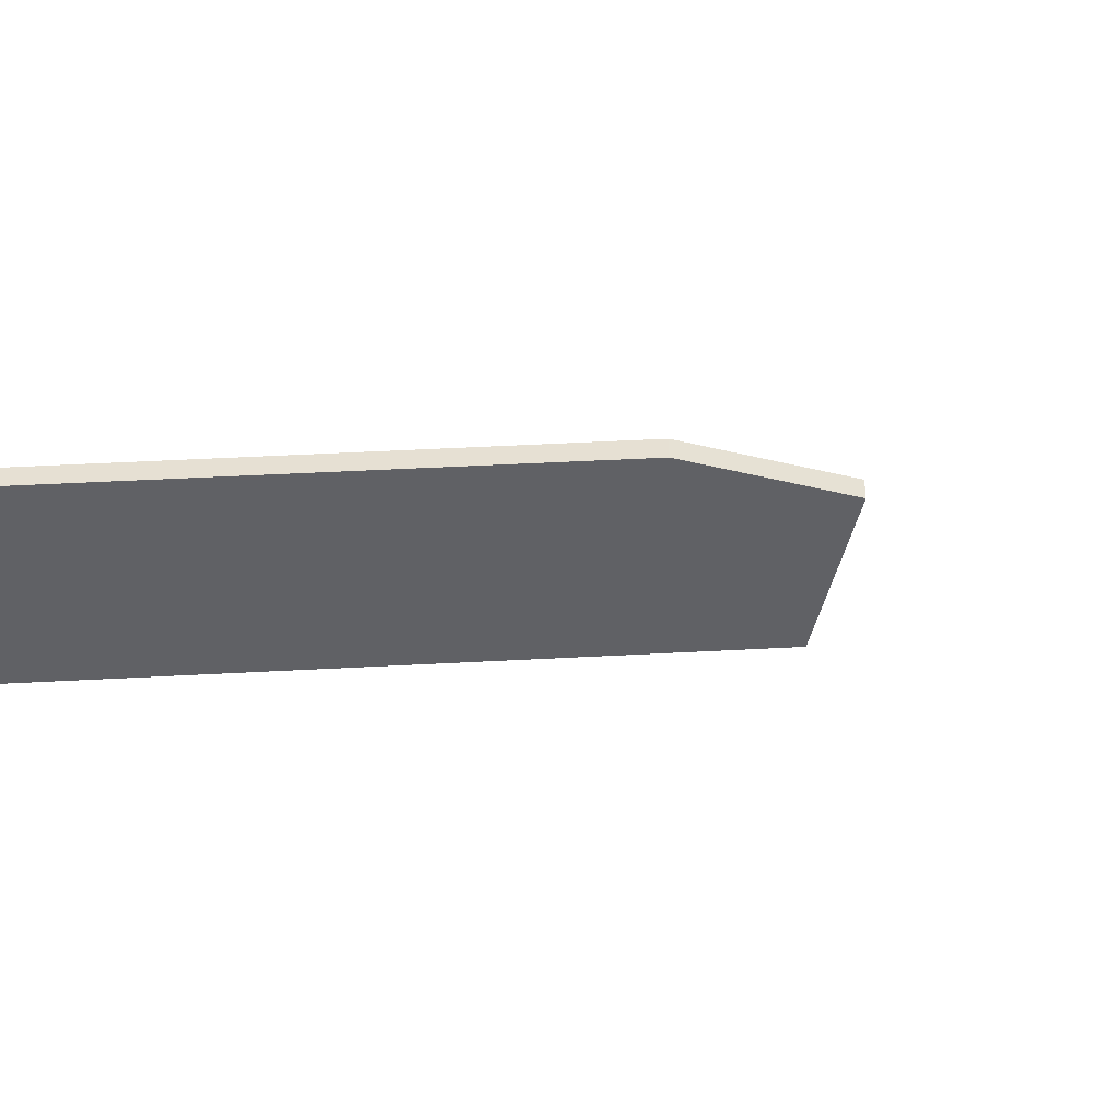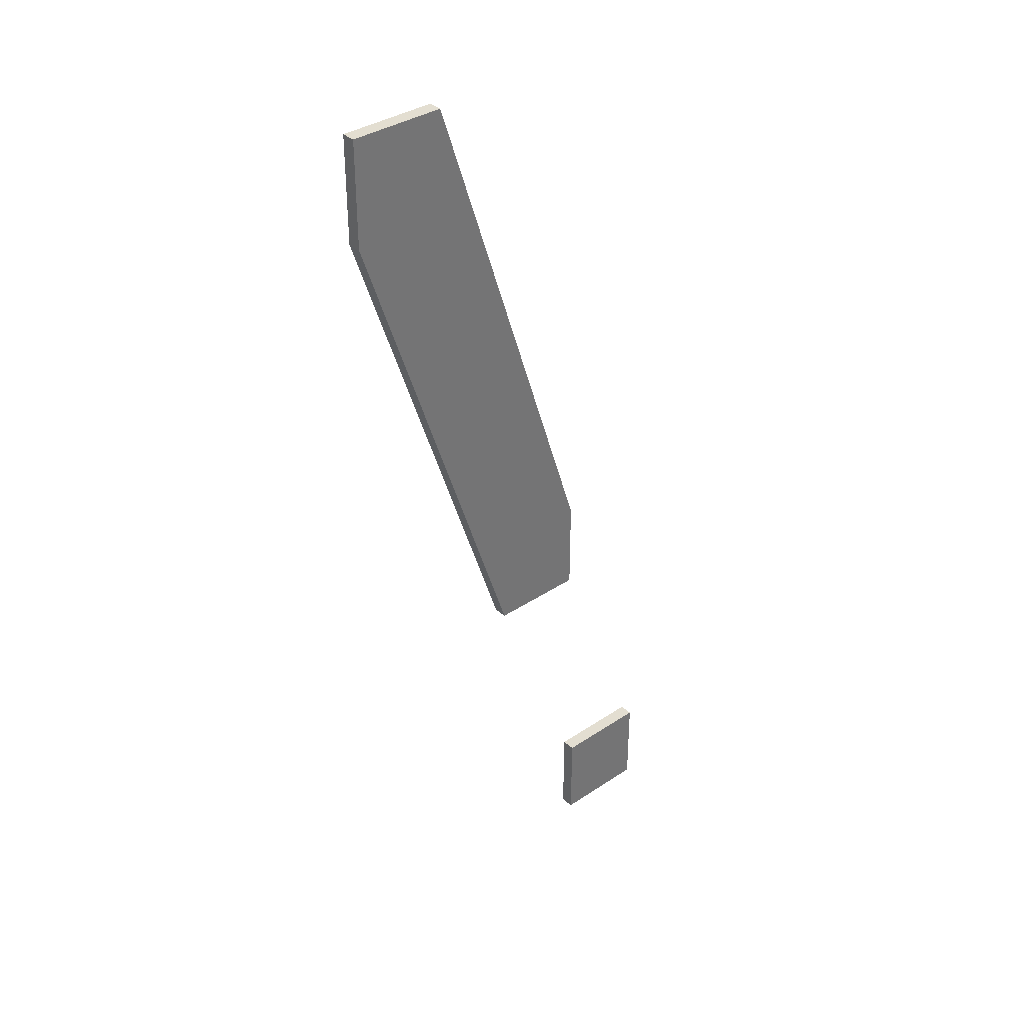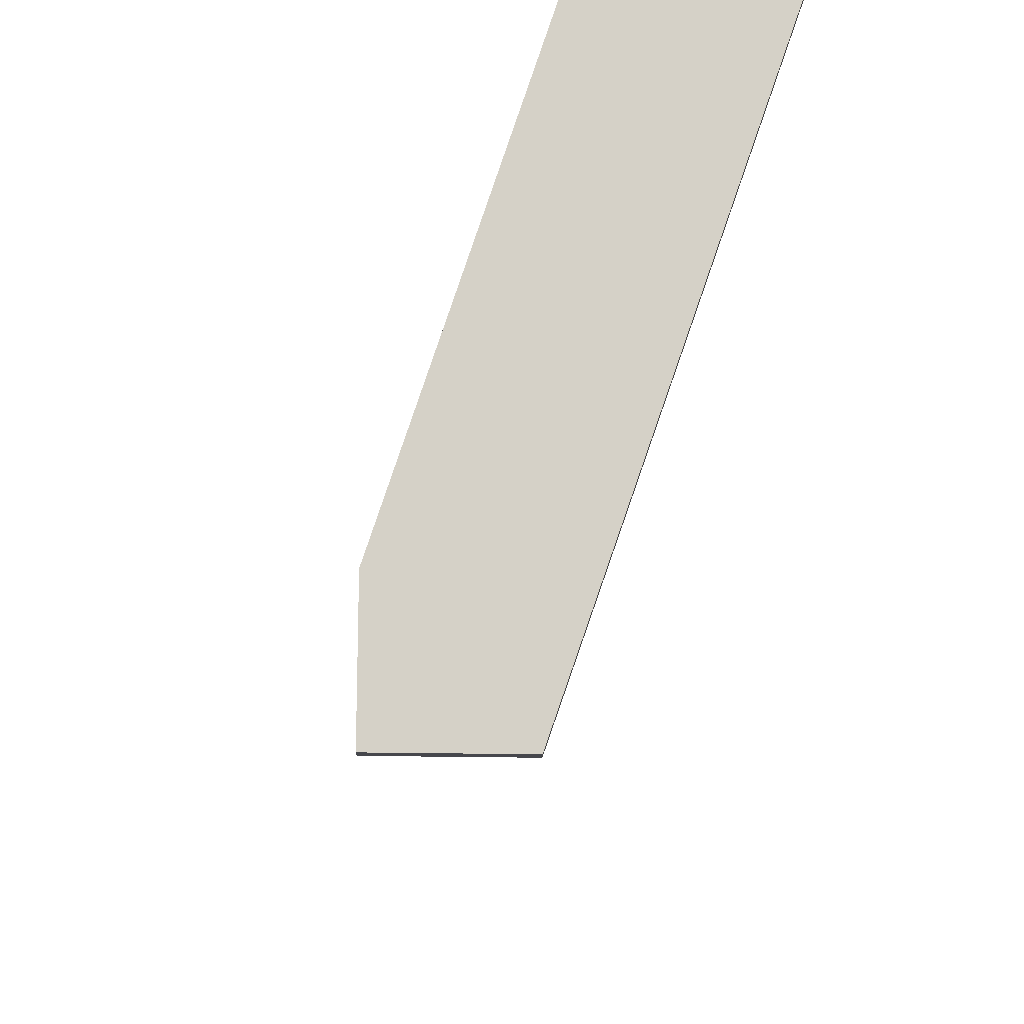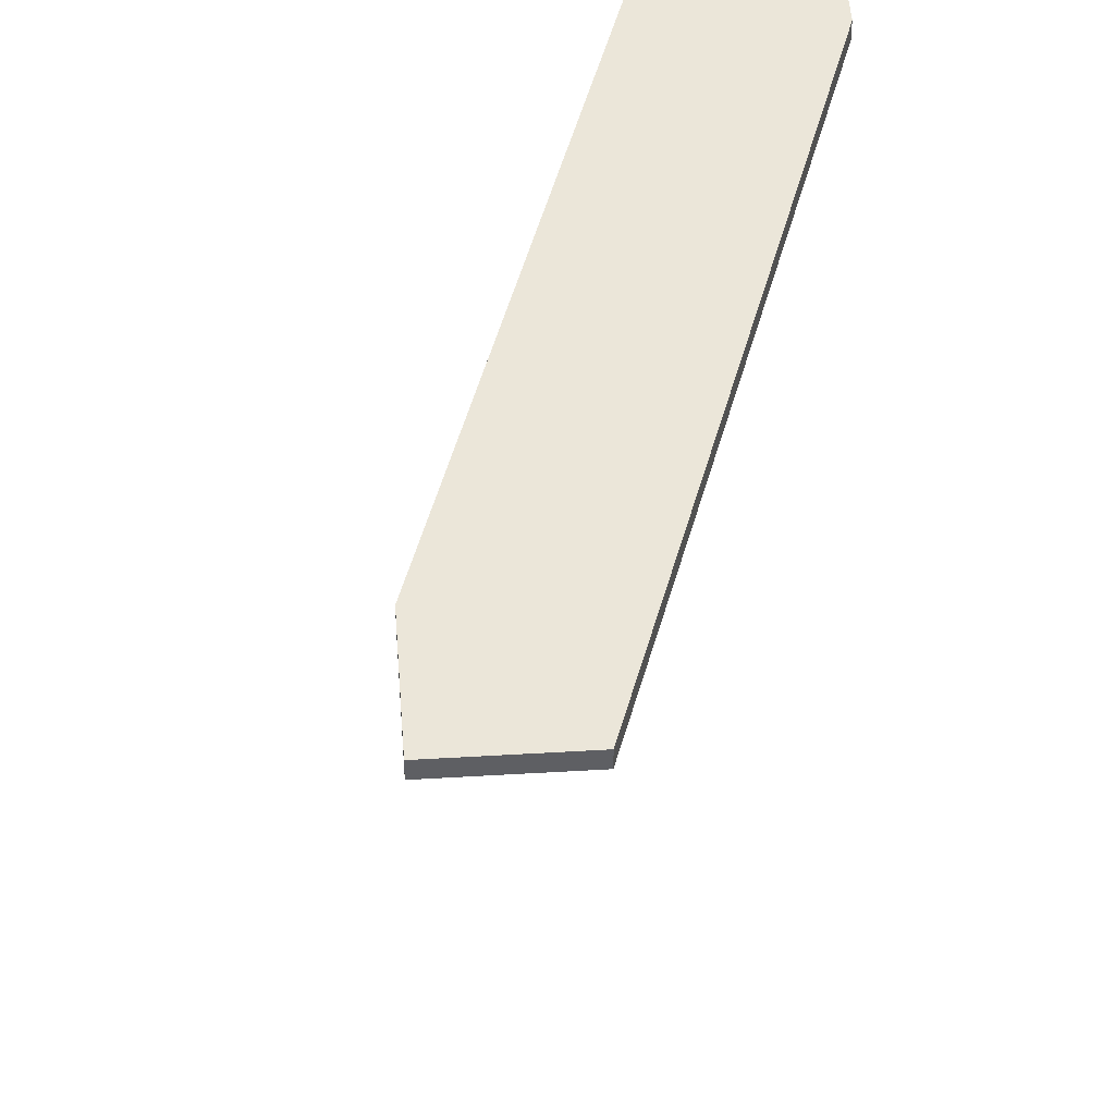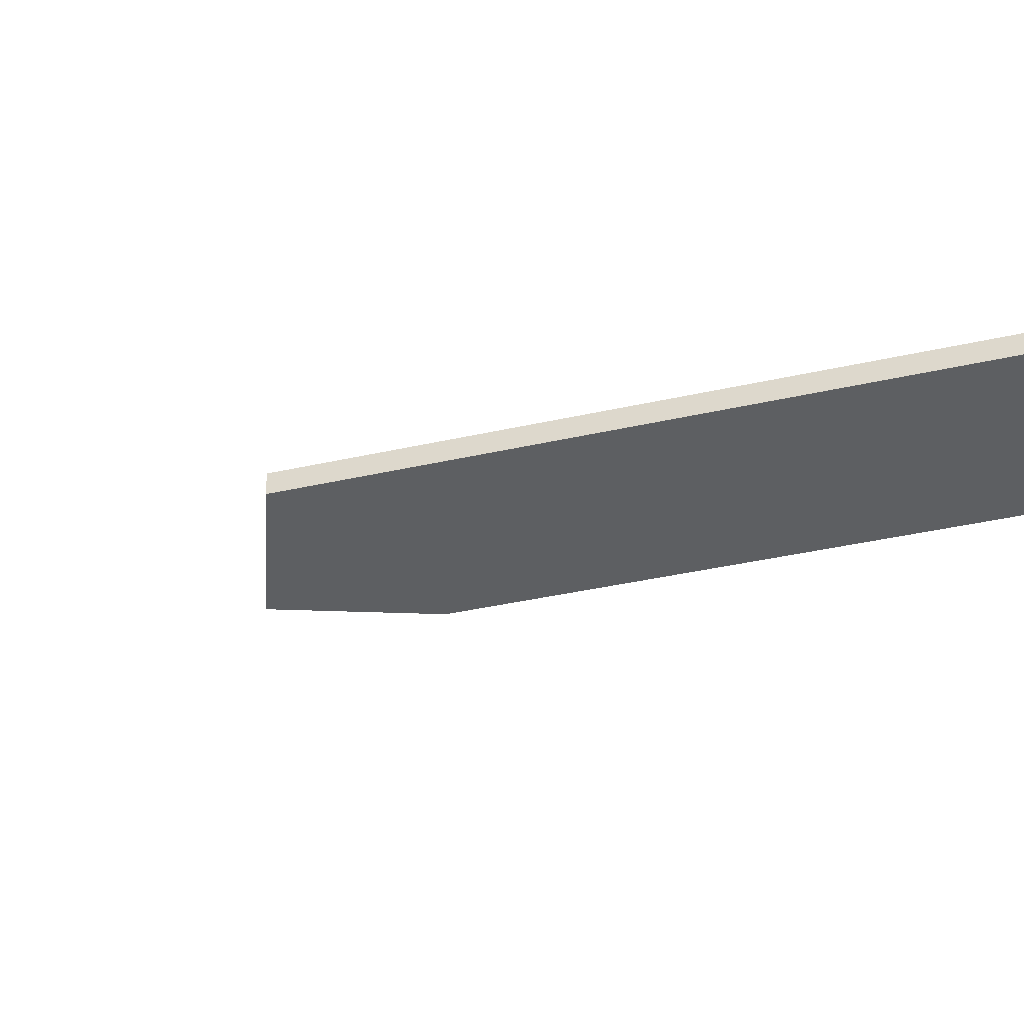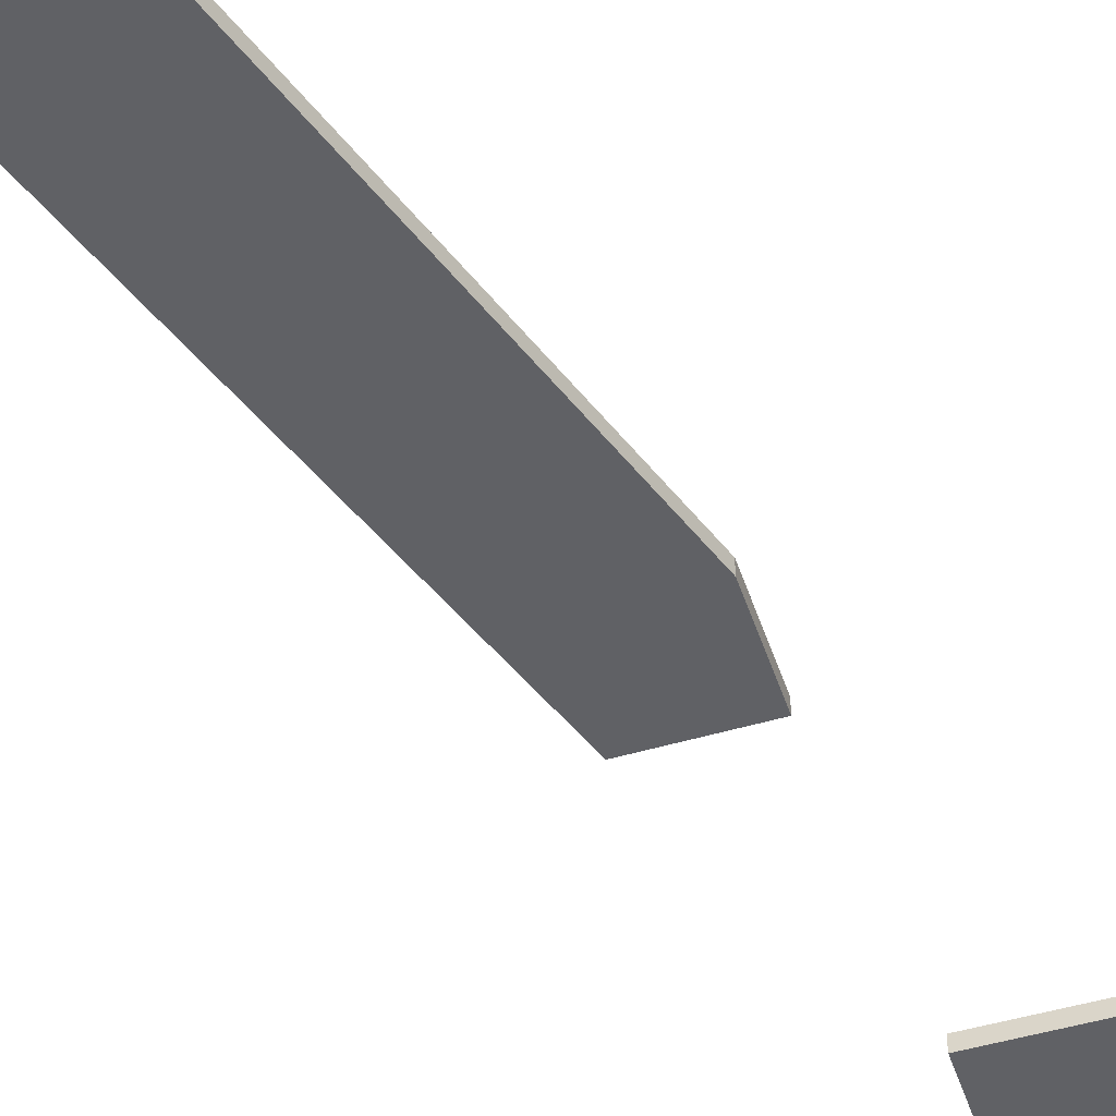
<metadata>
{"format":"obj","ext":"obj","renderer":"f3d","projection":"perspective","resolution":1024,"background":"white","views":[{"elev":-49.9,"azim":75.1,"up":"+Y"},{"elev":36.1,"azim":-41.1,"up":"+Z"},{"elev":79.1,"azim":-179.4,"up":"+Y"},{"elev":47.0,"azim":176.1,"up":"+Y"},{"elev":-39.7,"azim":-92.6,"up":"+Y"},{"elev":-49.0,"azim":18.2,"up":"+Y"}]}
</metadata>
<code>
o Plane.001_Plane.002_Plane.001_Plane.003
v 5.146 0 -1.985
v 1.712 0 -1.985
v 1.712 -0.5 -1.985
v 5.146 -0.5 -1.985
v -2.114 -0 10.82
v -8.155 -1e-06 28.98
v -8.155 -0.5 28.98
v -2.114 -0.5 10.82
v 5.146 -0 1.448
v 5.146 -0.5 1.448
v -4.721 -1e-06 32.79
v 1.32 -1e-06 14.26
v 1.32 -0.5 14.26
v -4.721 -0.5 32.79
v 1.712 -0 1.448
v 1.712 -0.5 1.448
v -8.155 -1e-06 32.79
v -8.155 -0.5 32.79
v 1.32 -0.5 10.82
v 1.32 -0 10.82
f 1 2 3 4
f 5 6 7 8
f 9 1 4 10
f 11 12 13 14
f 15 9 10 16
f 17 11 14 18
f 2 15 16 3
f 8 7 18 14 13 19
f 16 10 4 3
f 12 20 19 13
f 20 5 8 19
f 6 17 18 7
f 2 1 9 15
f 12 11 17 6 5 20

</code>
